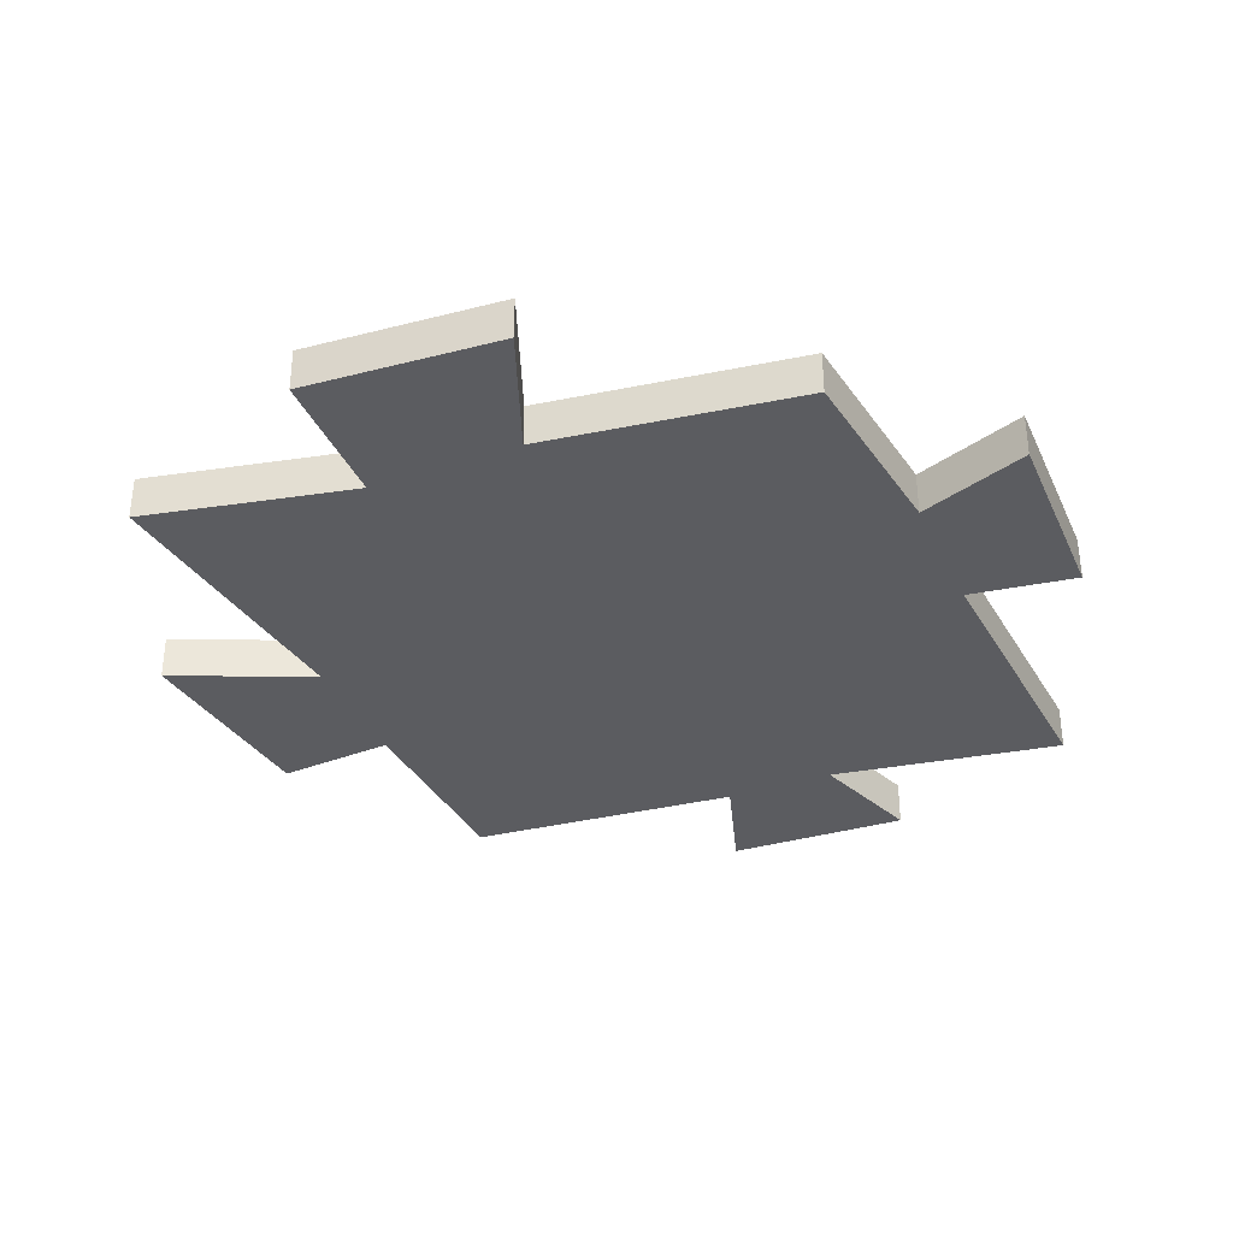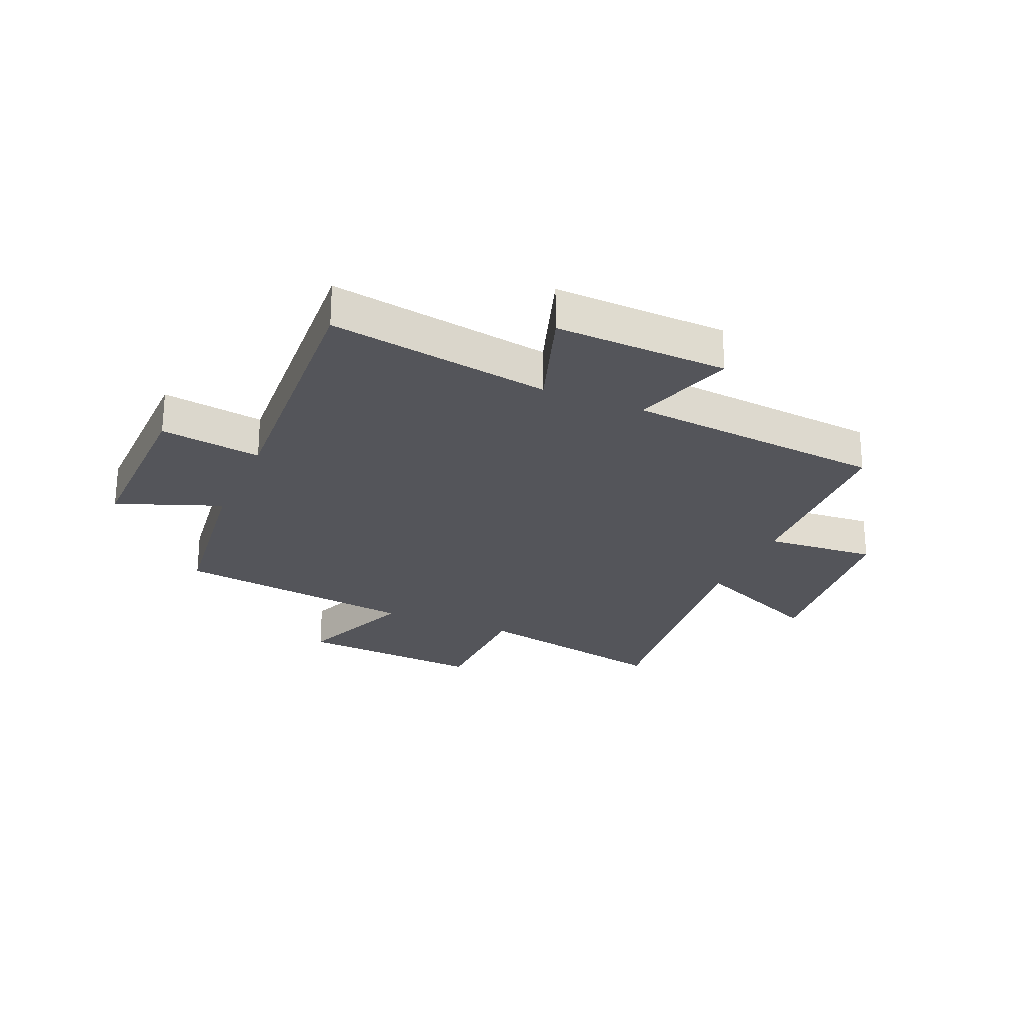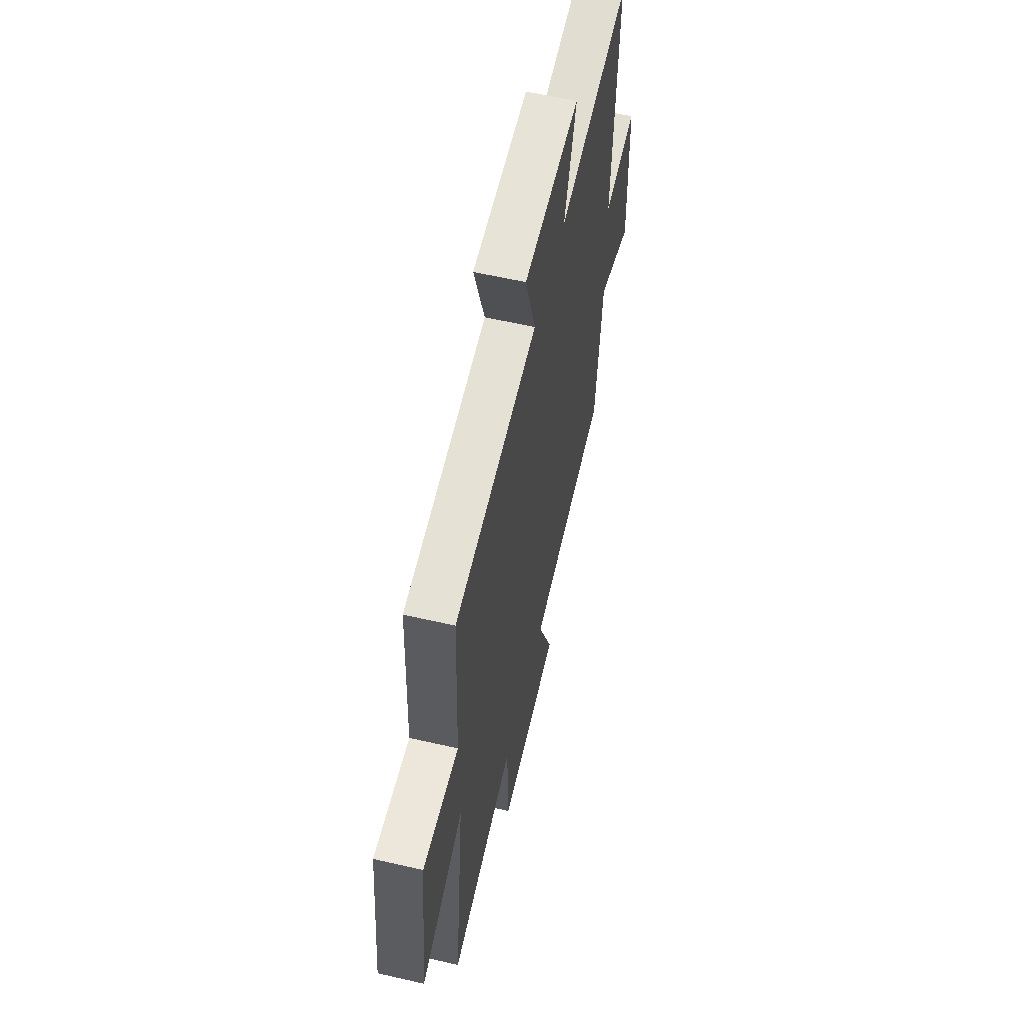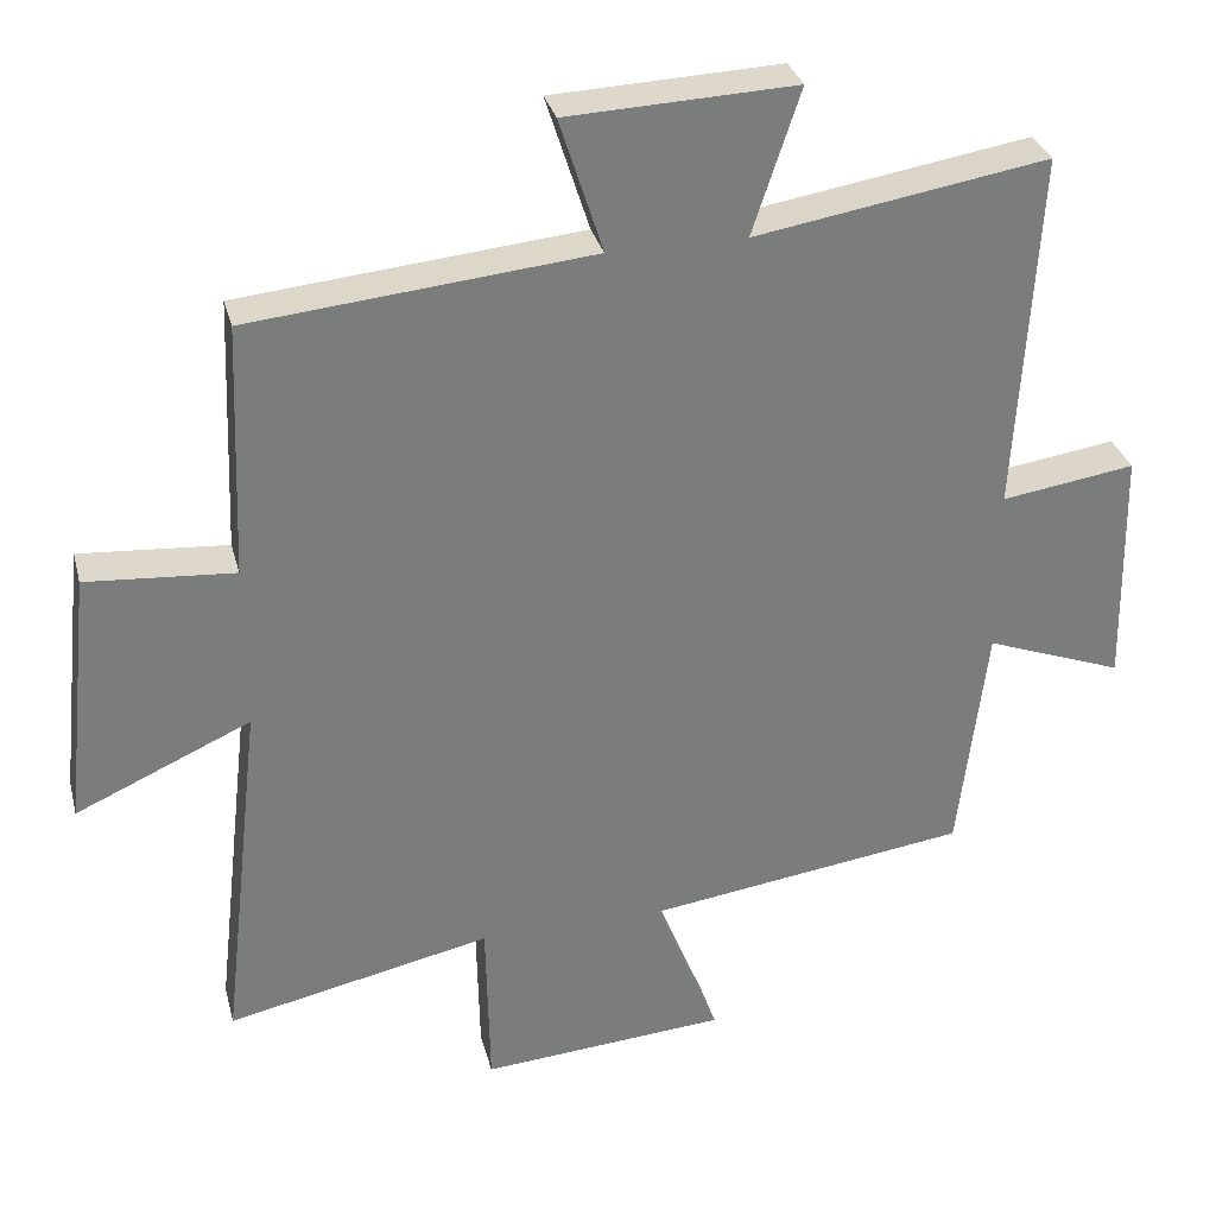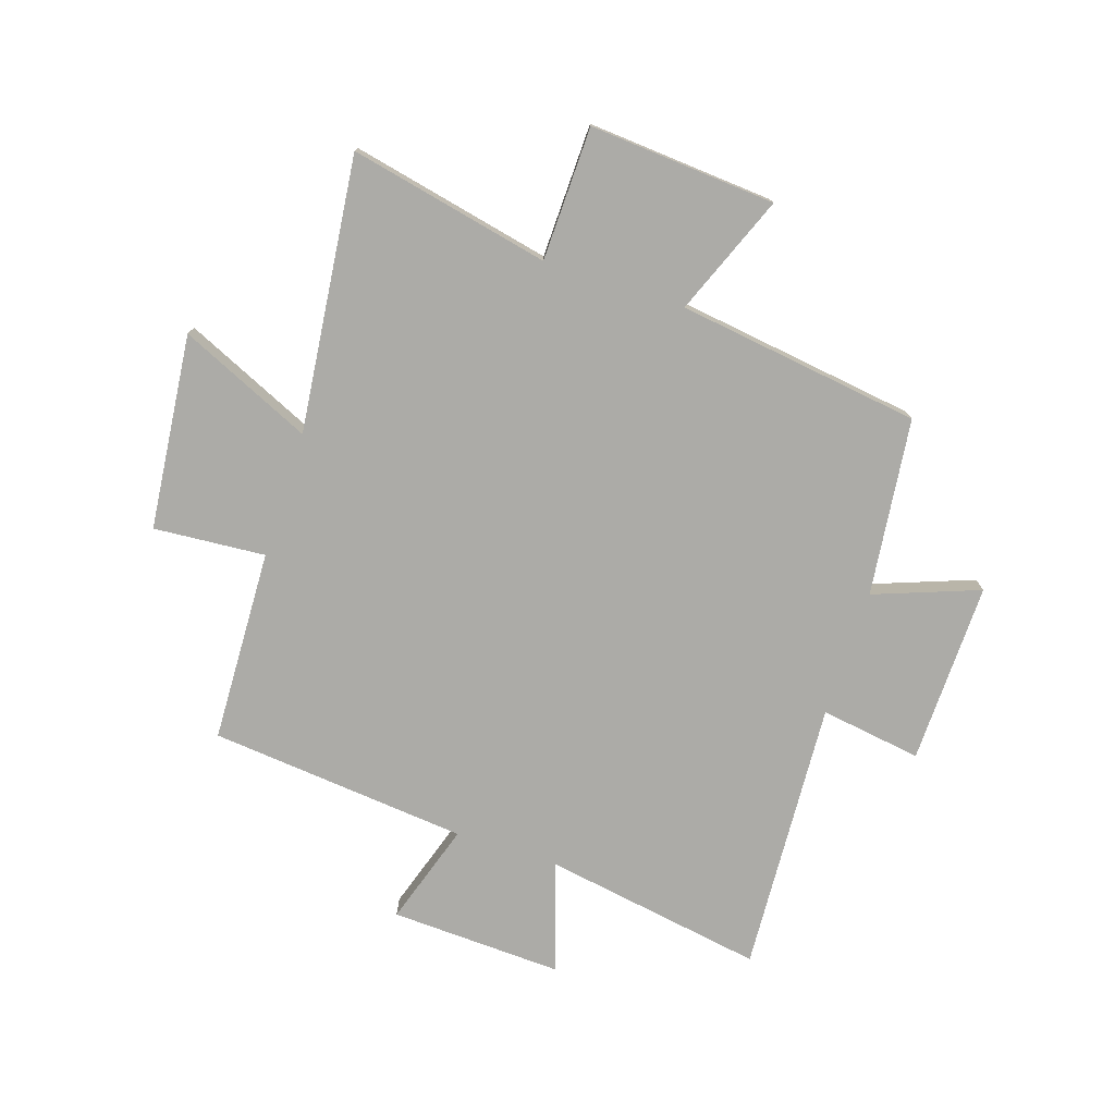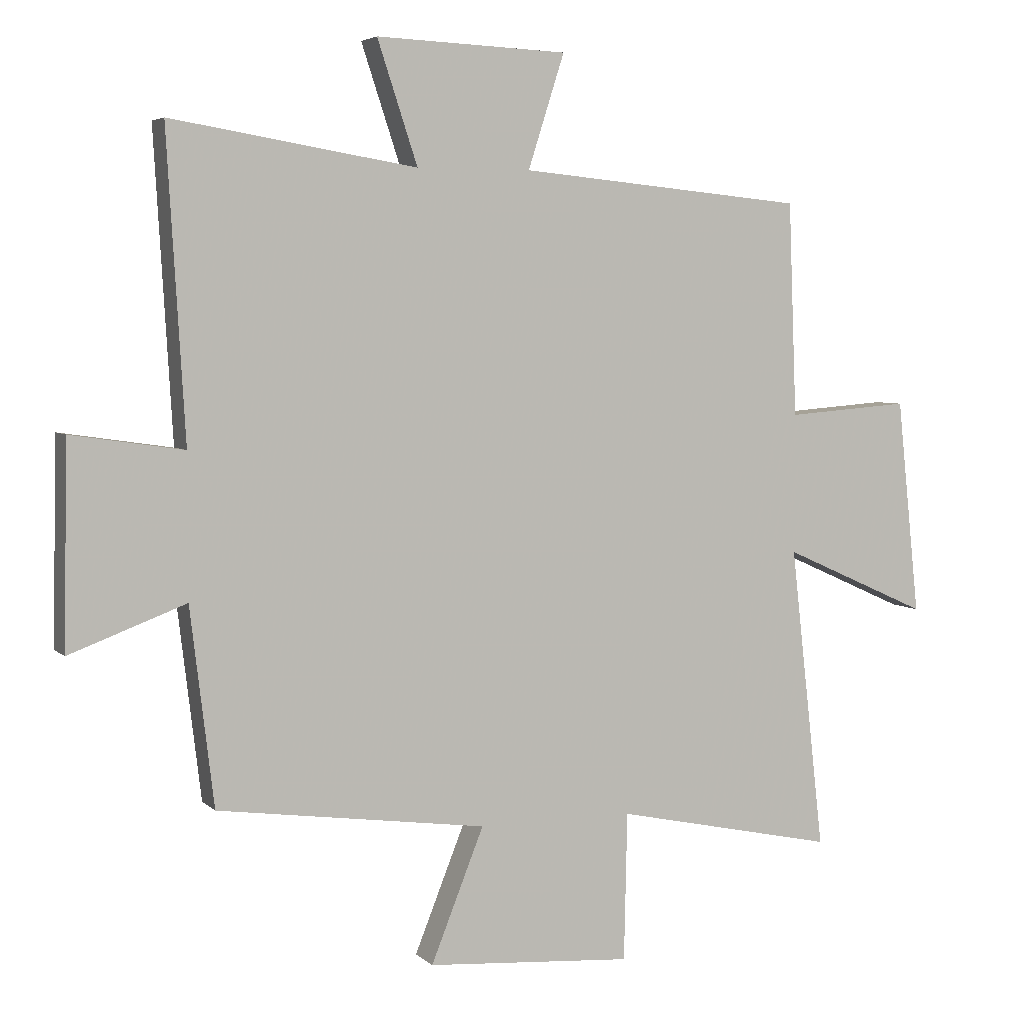
<metadata>
{"format":"obj","ext":"obj","renderer":"f3d","projection":"perspective","resolution":1024,"background":"white","views":[{"elev":-35.1,"azim":-156.8,"up":"+Y"},{"elev":-25.0,"azim":-23.1,"up":"+Y"},{"elev":58.9,"azim":103.3,"up":"+Z"},{"elev":31.6,"azim":165.9,"up":"+Z"},{"elev":-76.2,"azim":161.8,"up":"+Y"},{"elev":4.7,"azim":-22.9,"up":"+Z"}]}
</metadata>
<code>
v 0.487 0.07 0.457
v 0.5 0.07 0.122
v 0.694 0.07 0.137
v 0.73 0.07 -0.201
v 0.5 0.07 -0.098
v 0.554 0.07 -0.574
v 0.206 0.07 -0.5
v 0.201 0.07 -0.732
v -0.123 0.07 -0.708
v -0.04 0.07 -0.5
v -0.463 0.07 -0.442
v -0.5 0.07 -0.134
v -0.682 0.07 -0.202
v -0.676 0.07 0.114
v -0.5 0.07 0.088
v -0.528 0.07 0.563
v -0.143 0.07 0.5
v -0.206 0.07 0.69
v 0.094 0.07 0.678
v 0.037 0.07 0.5
v 0.487 0 0.457
v 0.5 0 0.122
v 0.694 0 0.137
v 0.73 0 -0.201
v 0.5 0 -0.098
v 0.554 0 -0.574
v 0.206 0 -0.5
v 0.201 0 -0.732
v -0.123 0 -0.708
v -0.04 0 -0.5
v -0.463 0 -0.442
v -0.5 0 -0.134
v -0.682 0 -0.202
v -0.676 0 0.114
v -0.5 0 0.088
v -0.528 0 0.563
v -0.143 0 0.5
v -0.206 0 0.69
v 0.094 0 0.678
v 0.037 0 0.5
f 17 18 19 20
f 17 20 1 2
f 15 16 17 2
f 12 13 14 15
f 12 15 2
f 11 12 2
f 10 11 2
f 7 8 9 10
f 7 10 2
f 5 6 7
f 5 7 2
f 2 3 4 5
f 40 39 38 37
f 22 21 40 37
f 22 37 36 35
f 35 34 33 32
f 22 35 32
f 22 32 31
f 22 31 30
f 30 29 28 27
f 22 30 27
f 27 26 25
f 22 27 25
f 25 24 23 22
f 1 21 22 2
f 2 22 23 3
f 3 23 24 4
f 4 24 25 5
f 5 25 26 6
f 6 26 27 7
f 7 27 28 8
f 8 28 29 9
f 9 29 30 10
f 10 30 31 11
f 11 31 32 12
f 12 32 33 13
f 13 33 34 14
f 14 34 35 15
f 15 35 36 16
f 16 36 37 17
f 17 37 38 18
f 18 38 39 19
f 19 39 40 20
f 20 40 21 1

</code>
